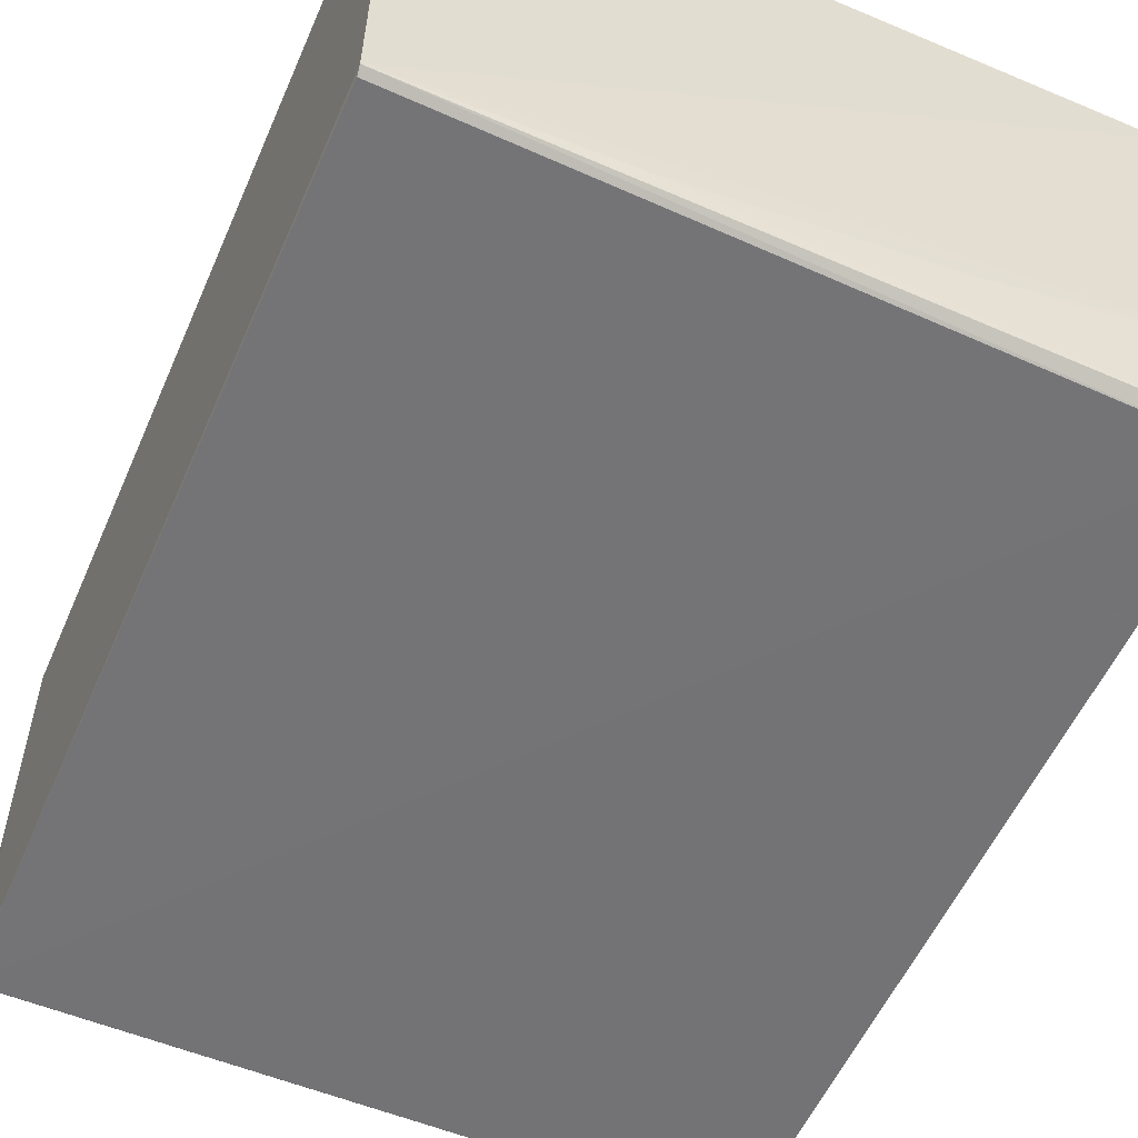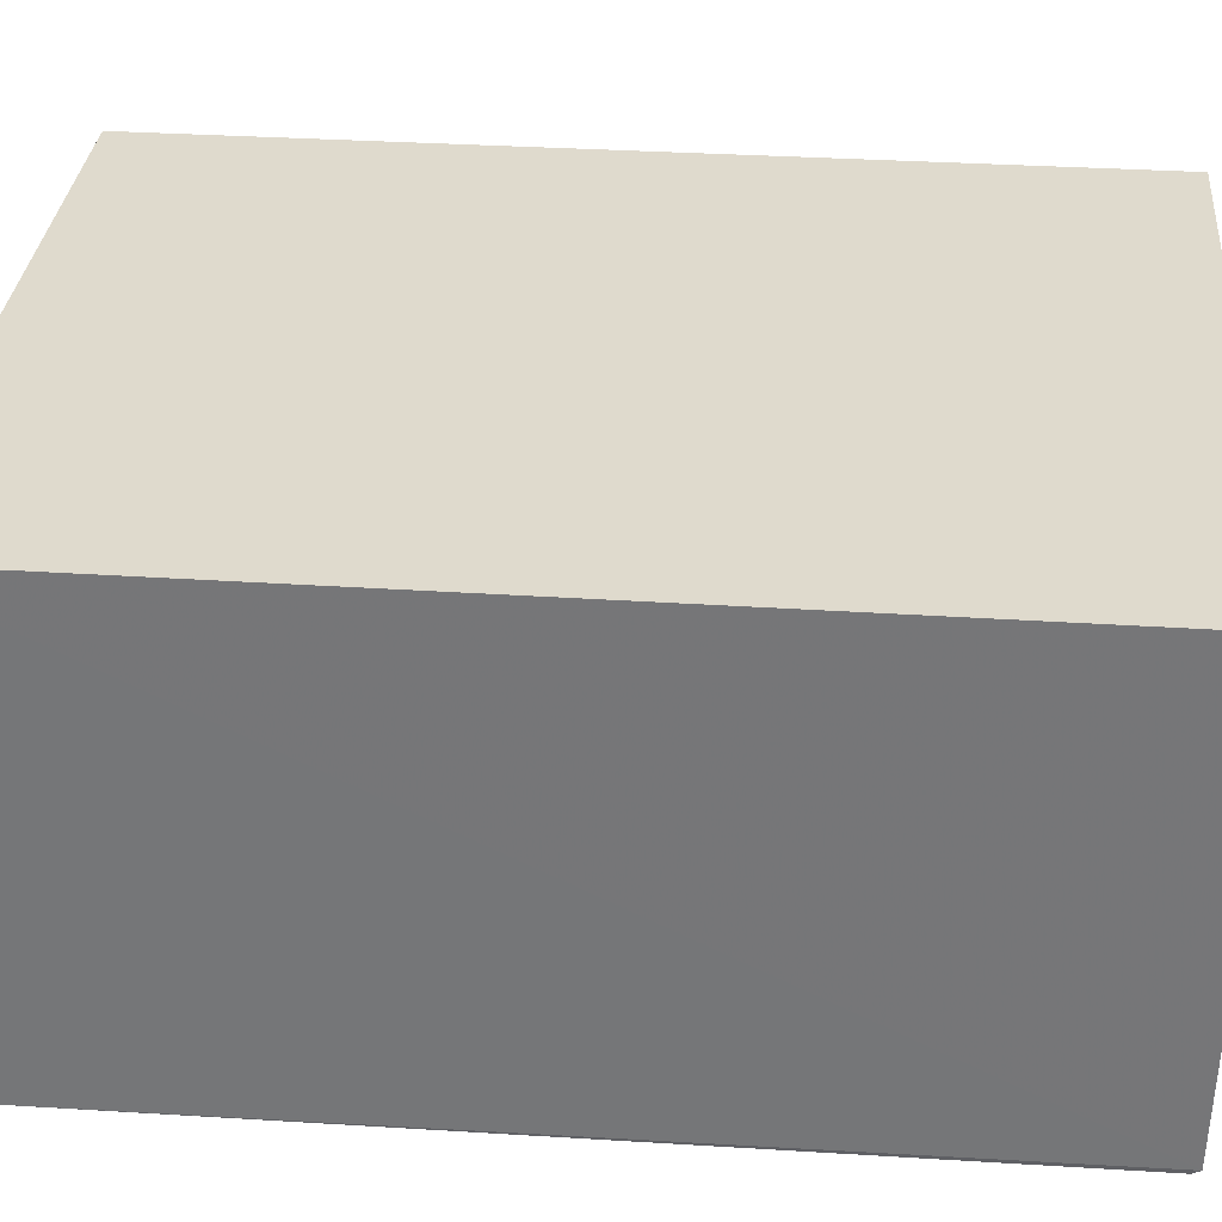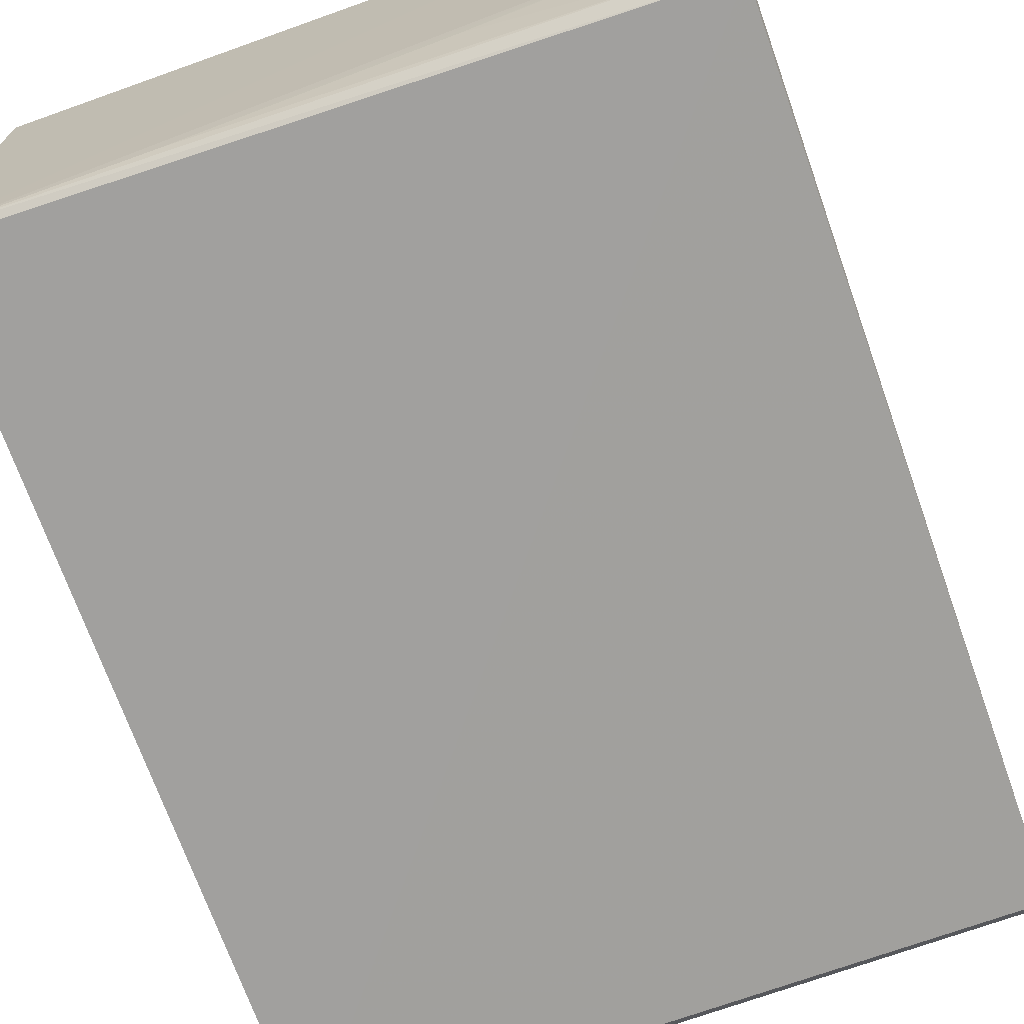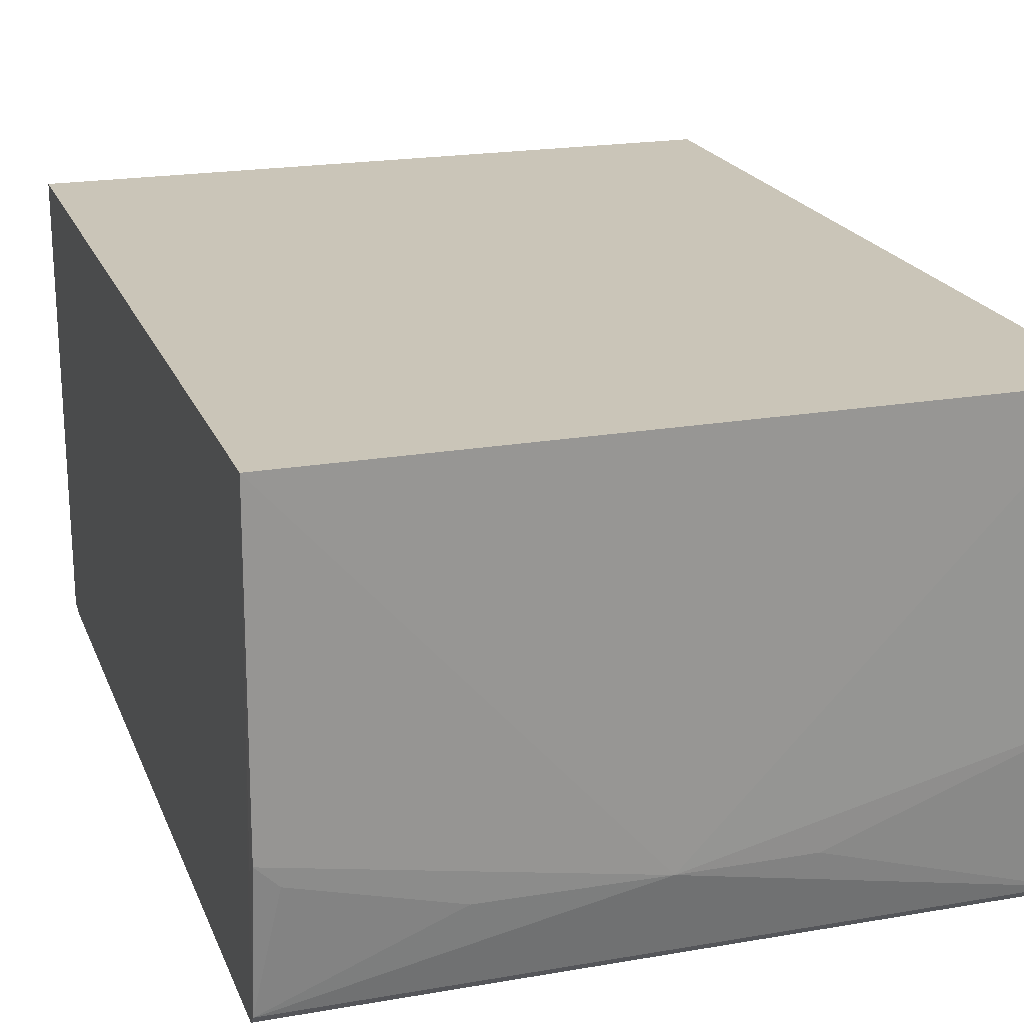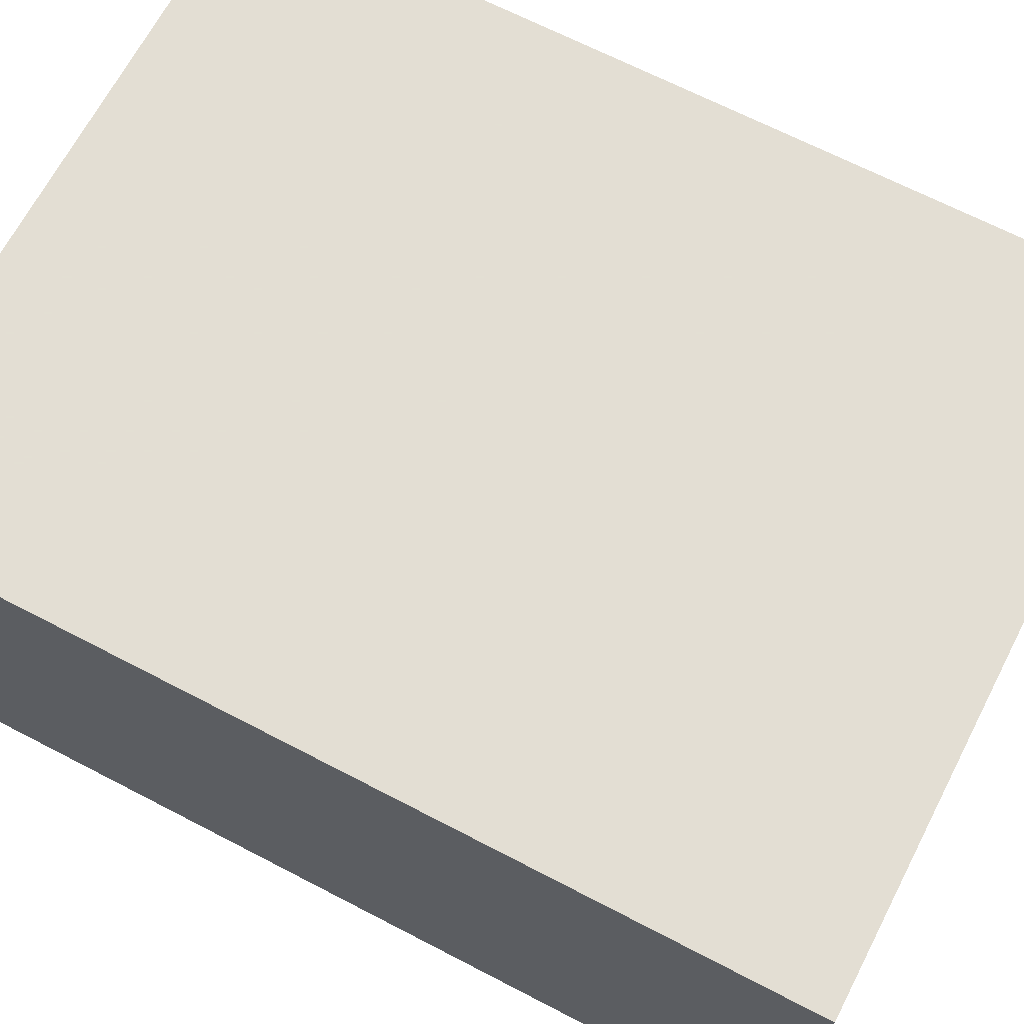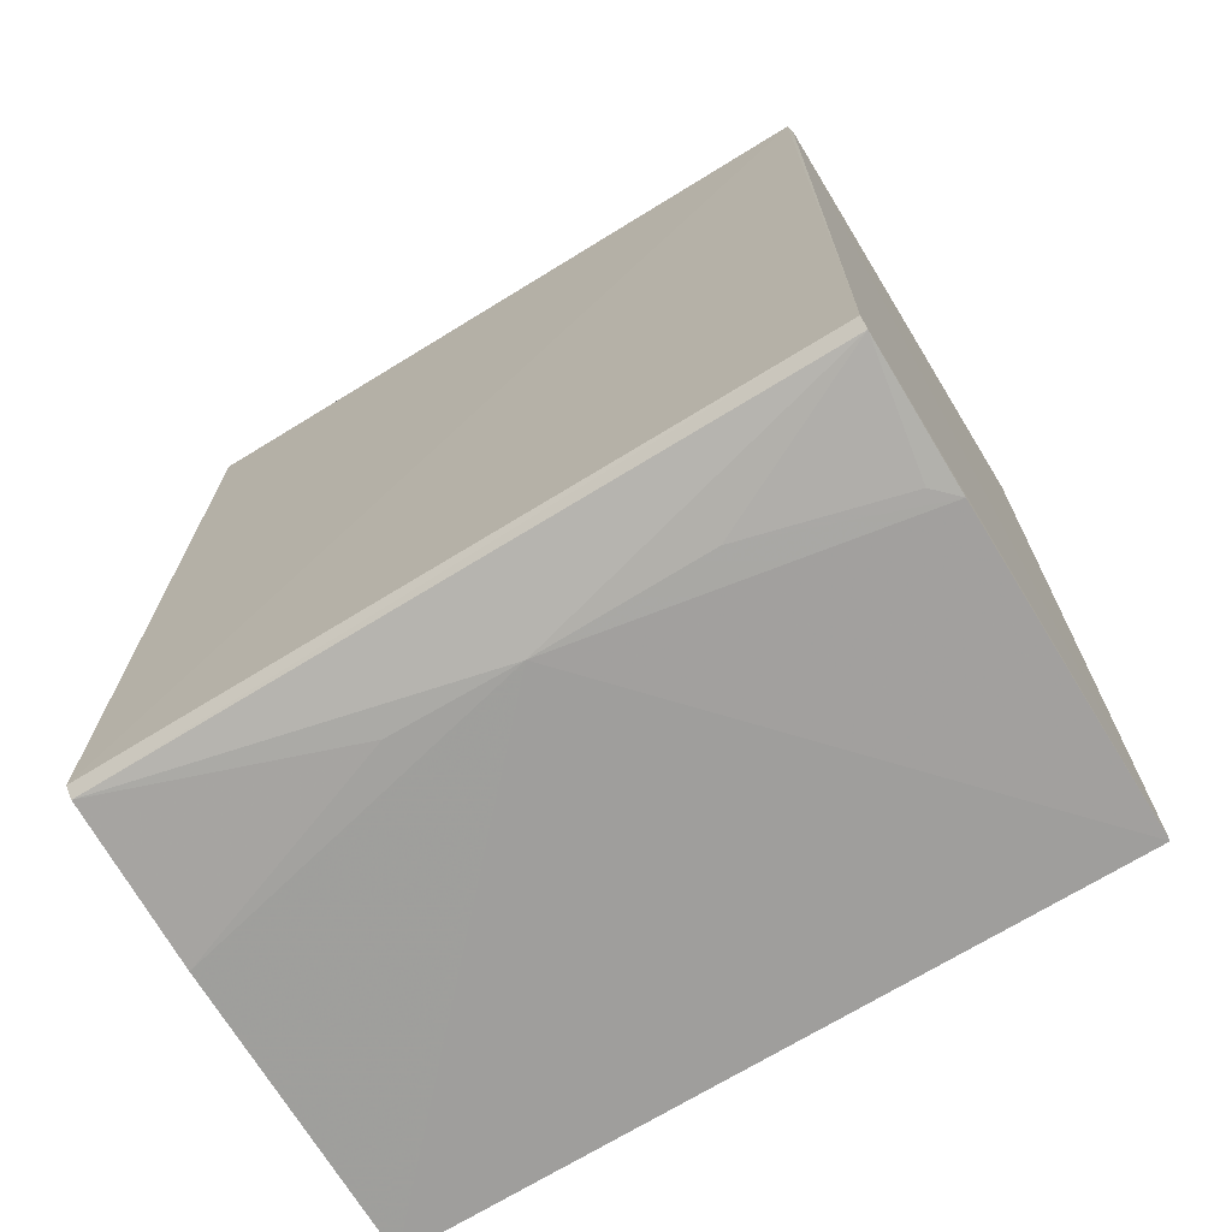
<metadata>
{"format":"obj","ext":"obj","renderer":"f3d","projection":"perspective","resolution":1024,"background":"white","views":[{"elev":-55.9,"azim":156.4,"up":"+Z"},{"elev":32.6,"azim":95.2,"up":"+Z"},{"elev":-71.6,"azim":-160.3,"up":"+Z"},{"elev":20.4,"azim":-17.7,"up":"+Z"},{"elev":67.2,"azim":117.6,"up":"+Z"},{"elev":-70.4,"azim":-148.4,"up":"+Y"}]}
</metadata>
<code>
v 0.03974 0.04983 0.05142
v 0.03969 -0.05003 0.05144
v 0.03978 -0.04639 0.001155
v -0.03564 0.04624 0.001338
v -0.03567 0.04961 0.05144
v -0.03561 -0.04929 0.01737
v 0.03974 0.04813 0.00162
v 0.03984 0.04896 0.002133
v 0.01451 -0.04913 0.01057
v -0.03568 -0.04624 0.001166
v -0.03561 -0.05018 0.05143
v -0.03562 0.04885 0.01505
v 0.03971 -0.0492 0.01961
v -0.03566 -0.04721 0.002212
v -0.03582 0.04752 0.002333
v 0.0008964 -0.04944 0.01076
v 0.03977 -0.0474 0.002183
v 0.01693 0.04878 0.003606
v -0.01724 -0.04908 0.01078
v -0.01049 0.04873 0.008203
v -0.03332 -0.04914 0.0151
v -0.03105 0.04874 0.01278
f 5 2 1
f 7 3 4
f 8 1 2
f 8 2 3
f 8 3 7
f 8 5 1
f 8 7 4
f 10 4 3
f 11 2 5
f 12 5 8
f 14 11 10
f 14 6 11
f 15 4 10
f 15 5 12
f 15 8 4
f 15 11 5
f 15 10 11
f 16 2 11
f 16 13 2
f 16 9 13
f 16 11 6
f 17 13 9
f 17 3 2
f 17 2 13
f 17 9 16
f 17 16 14
f 17 14 10
f 17 10 3
f 18 12 8
f 18 8 15
f 19 16 6
f 19 14 16
f 20 18 15
f 20 12 18
f 21 19 6
f 21 6 14
f 21 14 19
f 22 20 15
f 22 15 12
f 22 12 20

</code>
